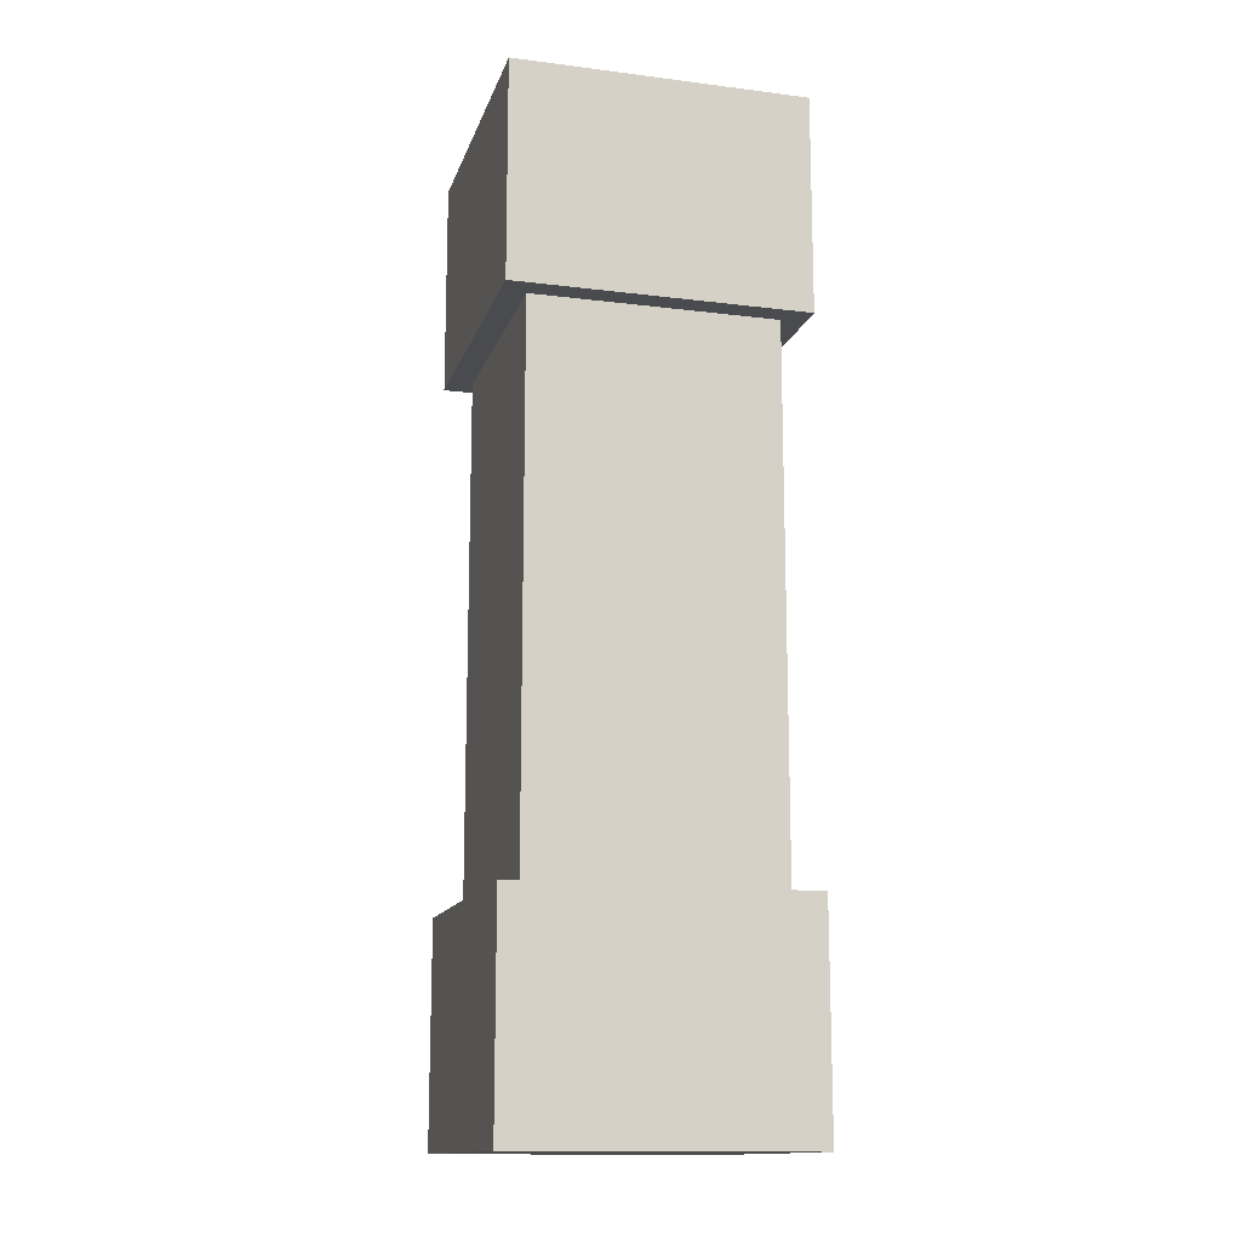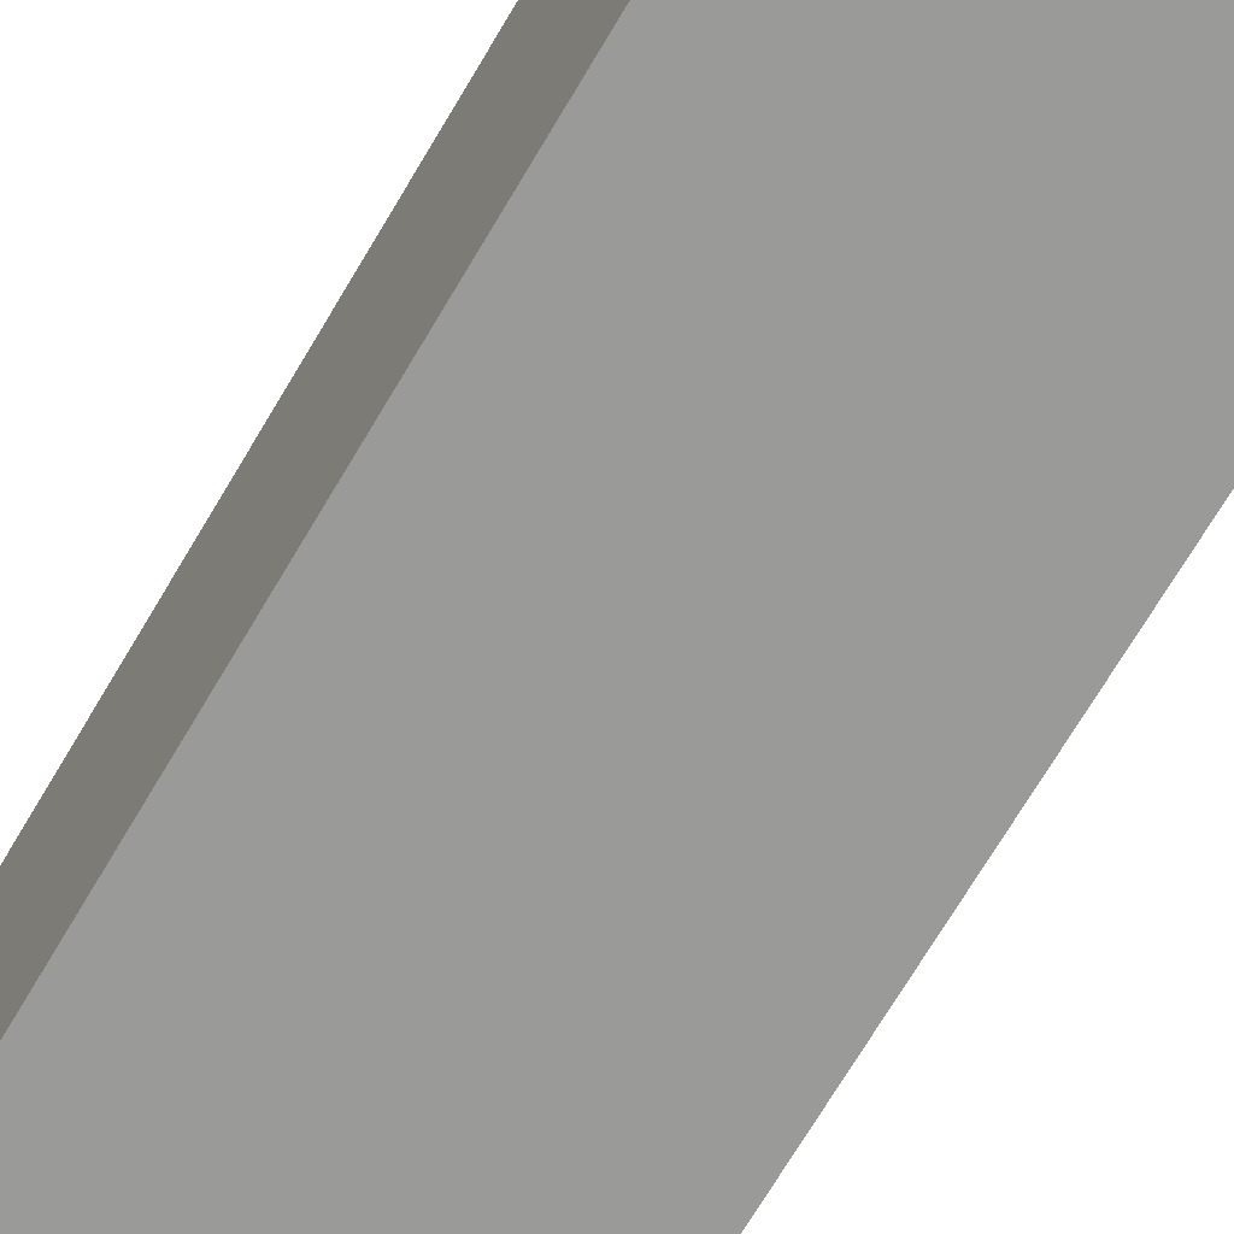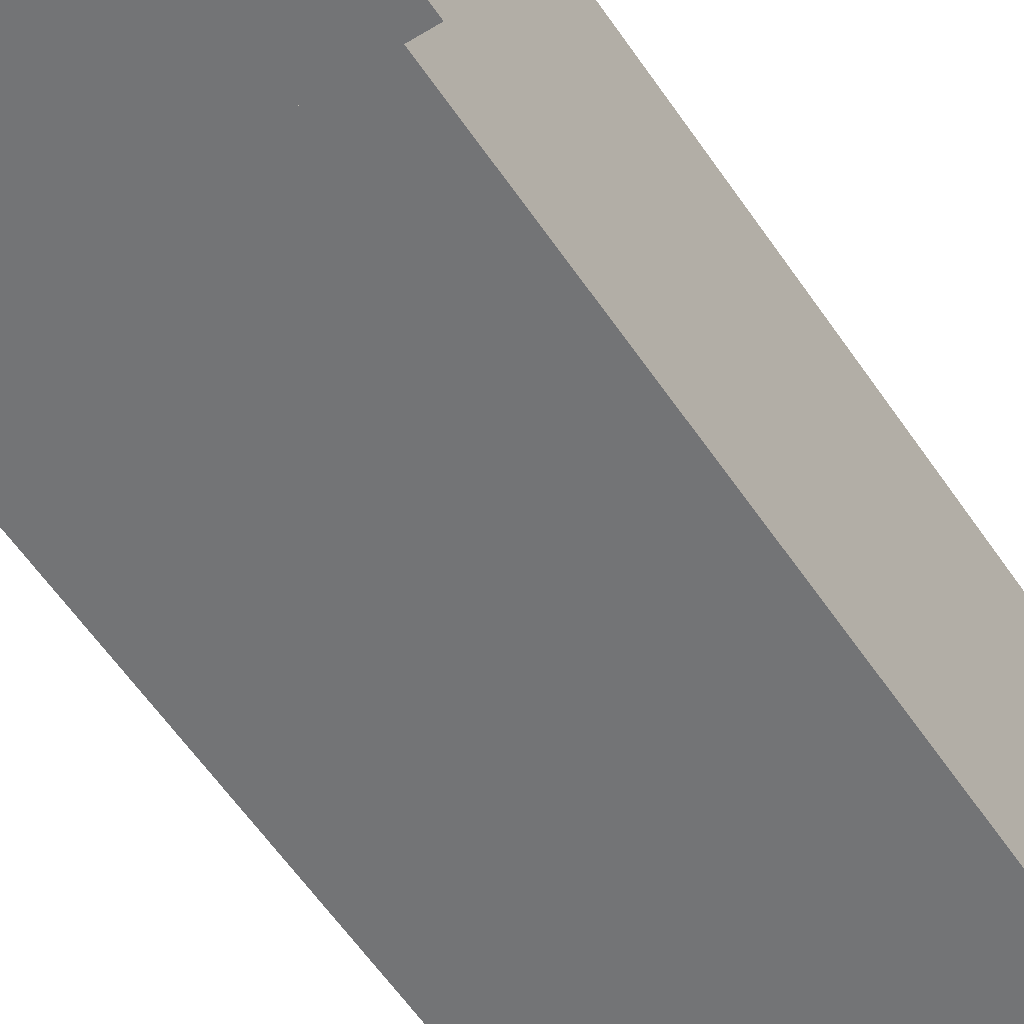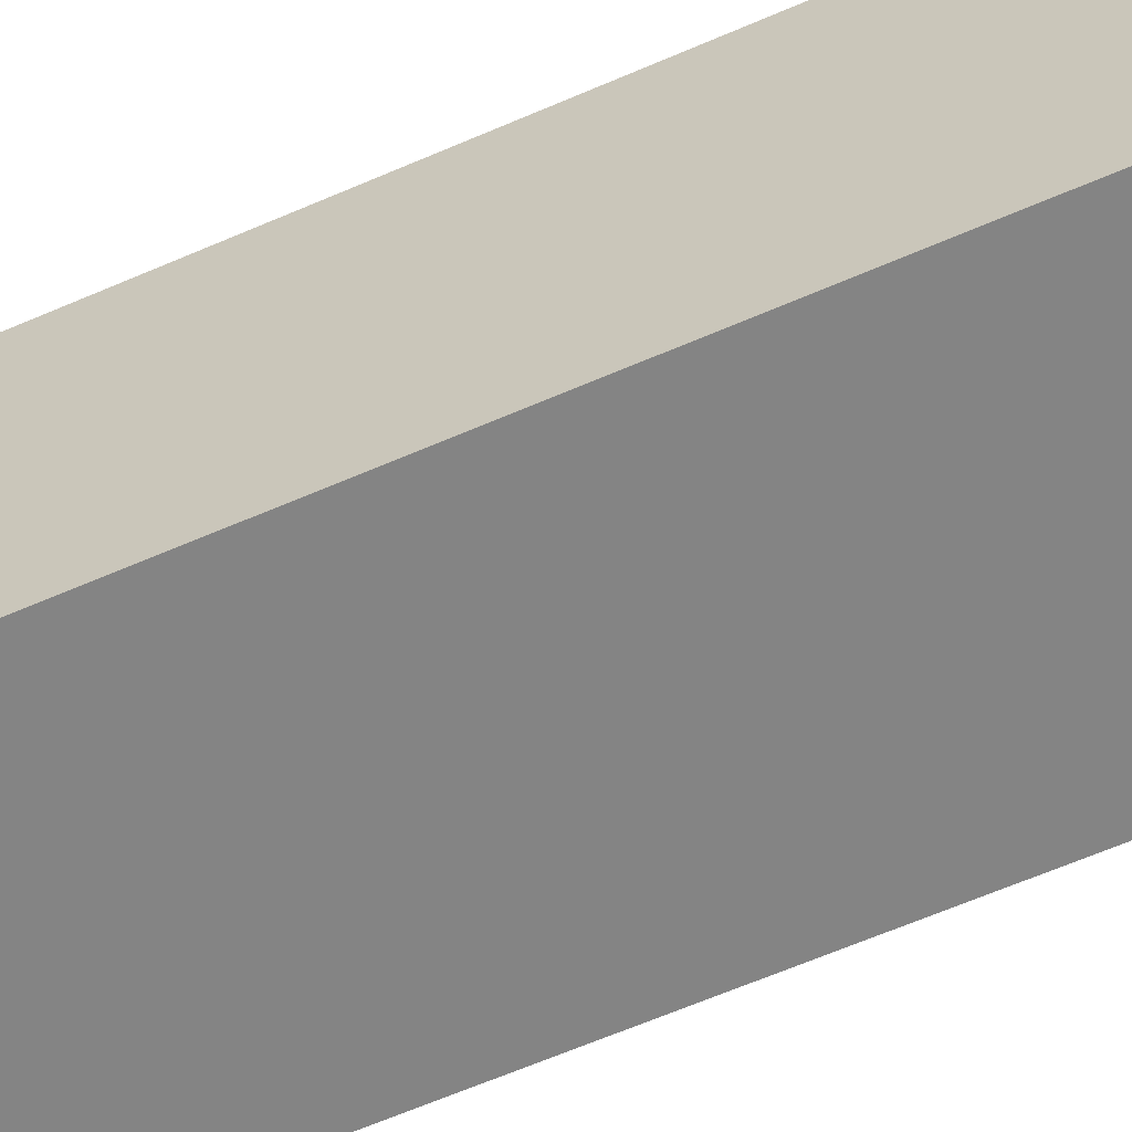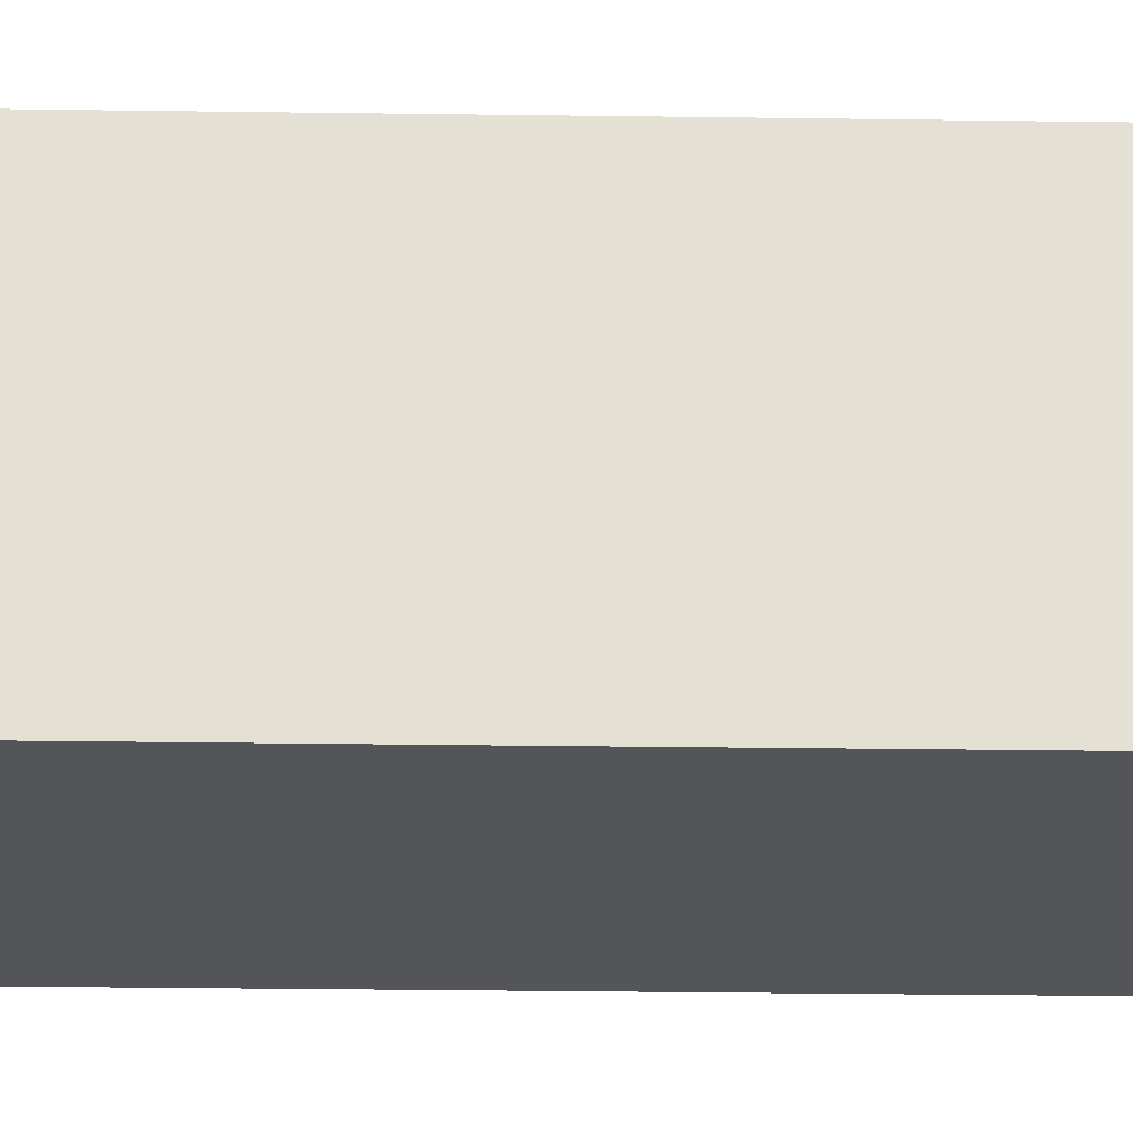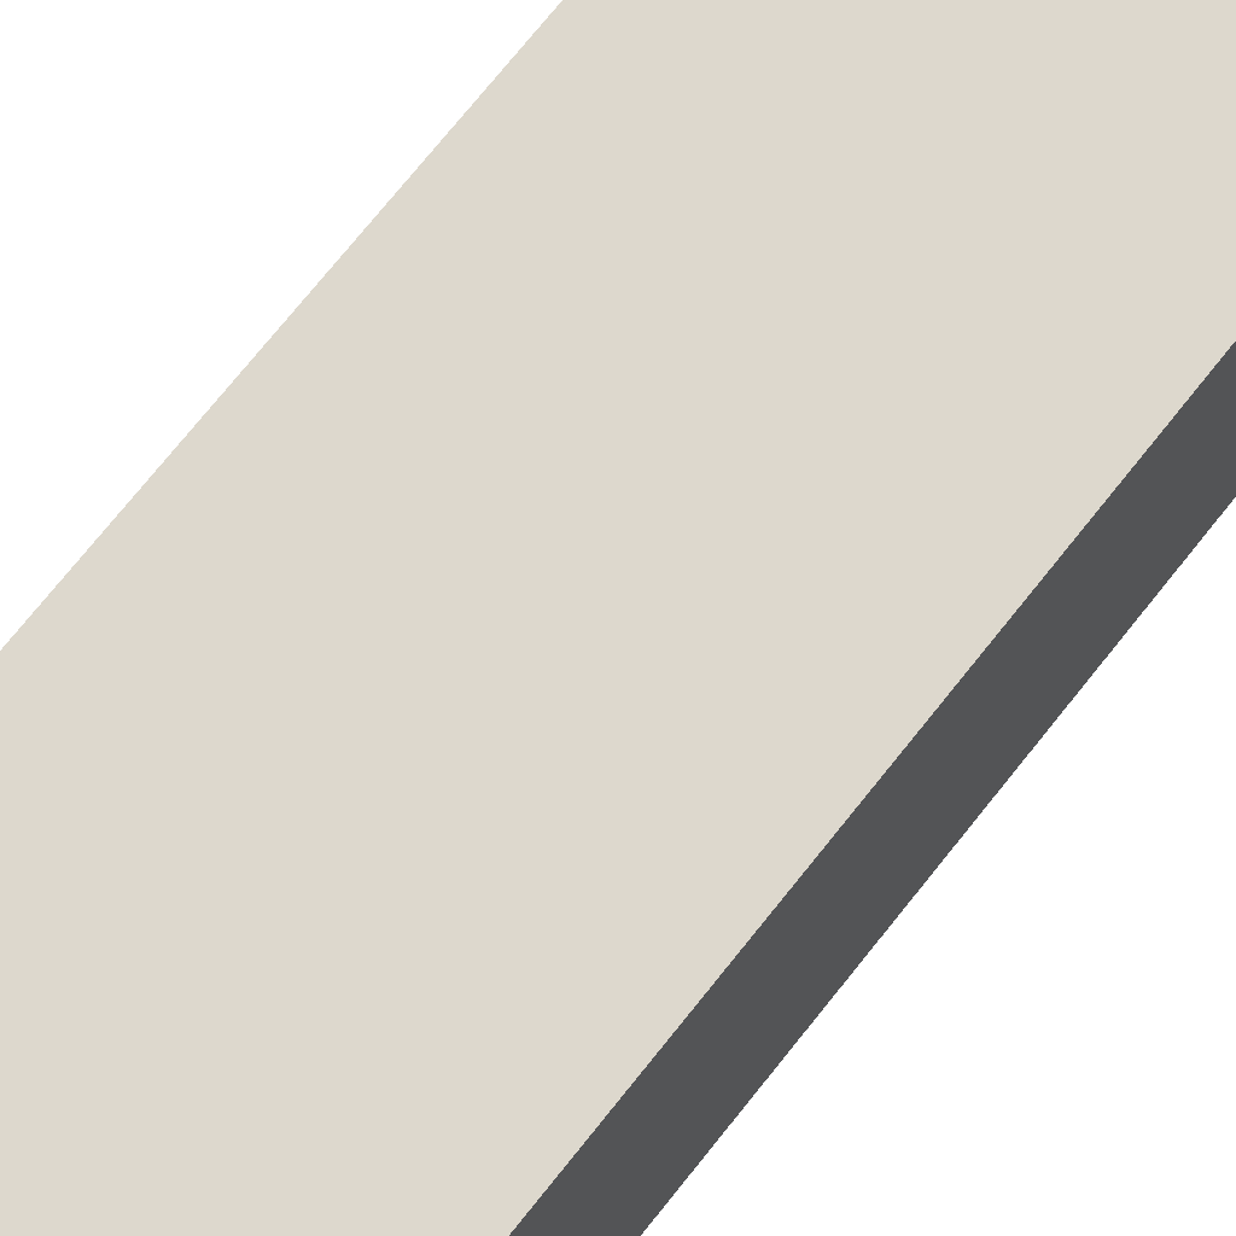
<metadata>
{"format":"obj","ext":"obj","renderer":"f3d","projection":"perspective","resolution":1024,"background":"white","views":[{"elev":-14.3,"azim":74.7,"up":"+Y"},{"elev":-69.2,"azim":-30.4,"up":"+Z"},{"elev":-56.2,"azim":-146.9,"up":"+Z"},{"elev":-61.4,"azim":114.1,"up":"+Z"},{"elev":-24.3,"azim":-91.4,"up":"+Z"},{"elev":72.1,"azim":38.4,"up":"+Z"}]}
</metadata>
<code>
v 5 31 -5
v 5 9 -5
v -5 9 -5
v -5 31 -5
v 6 9 -6
v 6 0 -6
v -6 0 -6
v -6 9 -6
v 6 40 -6
v 6 31 -6
v -6 31 -6
v -6 40 -6
v -5 31 5
v -5 9 5
v 5 9 5
v 5 31 5
v -6 9 6
v -6 0 6
v 6 0 6
v 6 9 6
v -6 40 6
v -6 31 6
v 6 31 6
v 6 40 6
v -6 9 -5
v -6 9 5
v 6 9 5
v 6 9 -5
v -6 31 5
v -6 31 -5
v 6 31 -5
v 6 31 5
g pillar
f 1 2 3 4
f 5 6 7 8
f 9 10 11 12
f 13 14 15 16
f 17 18 19 20
f 21 22 23 24
f 4 3 14 13
f 8 7 18 17
f 12 11 22 21
f 16 15 2 1
f 20 19 6 5
f 24 23 10 9
f 12 21 24 9
f 25 26 14 3
f 2 15 27 28
f 8 25 28 5
f 26 17 20 27
f 18 7 6 19
f 29 30 4 13
f 16 1 31 32
f 30 11 10 31
f 22 29 32 23

</code>
